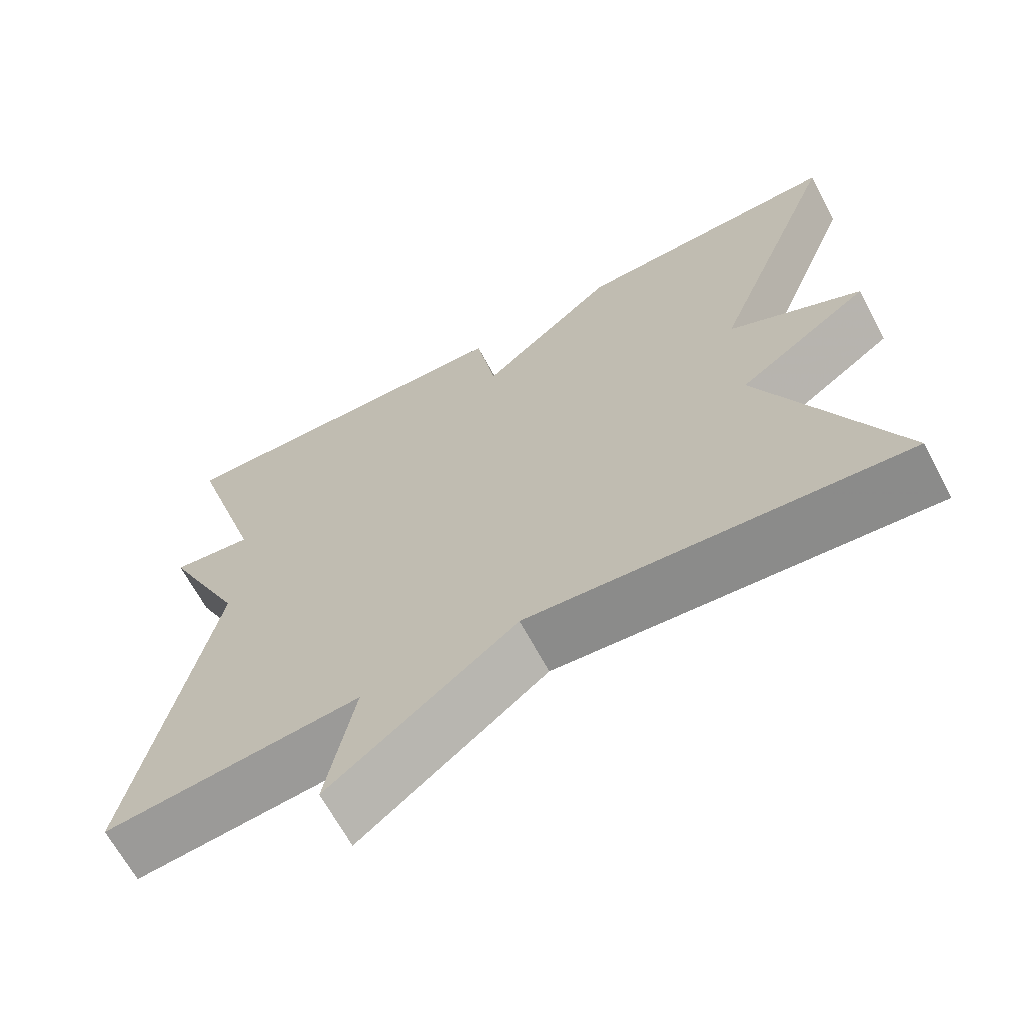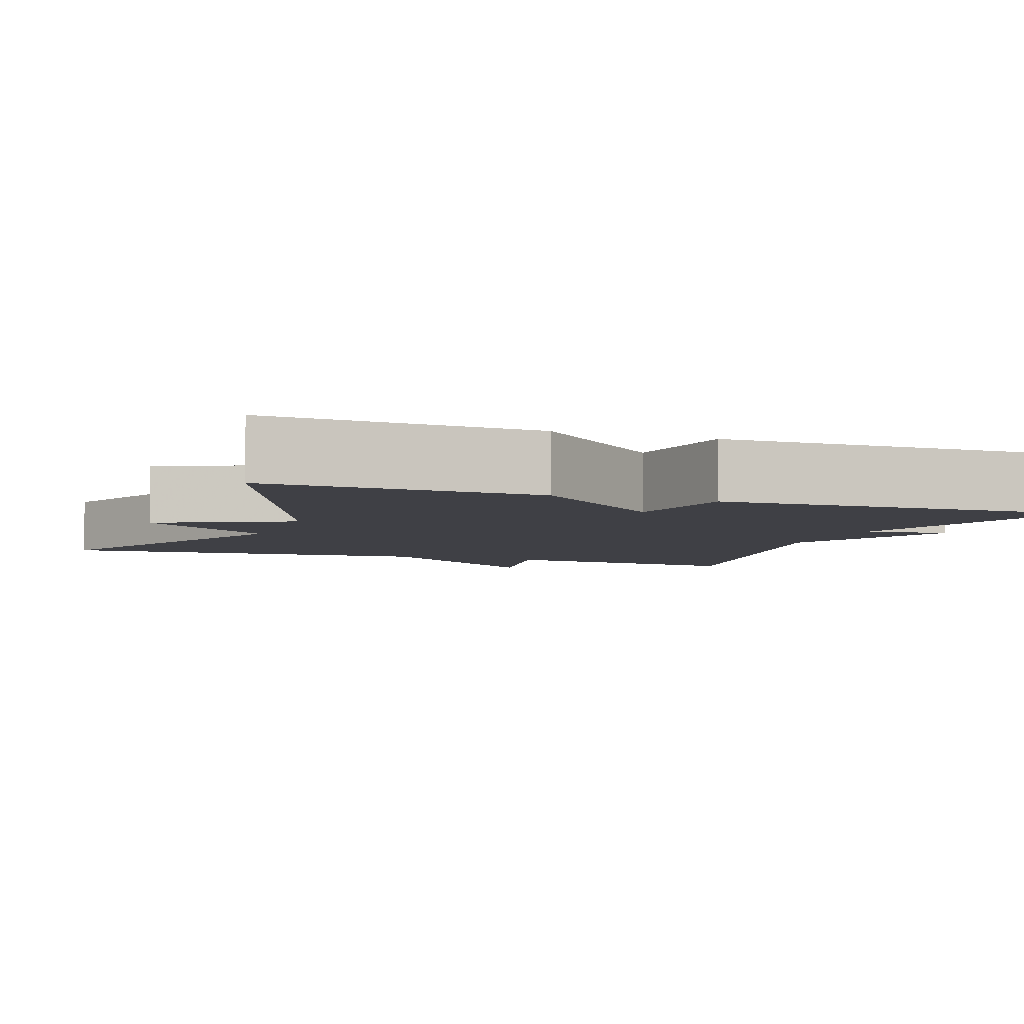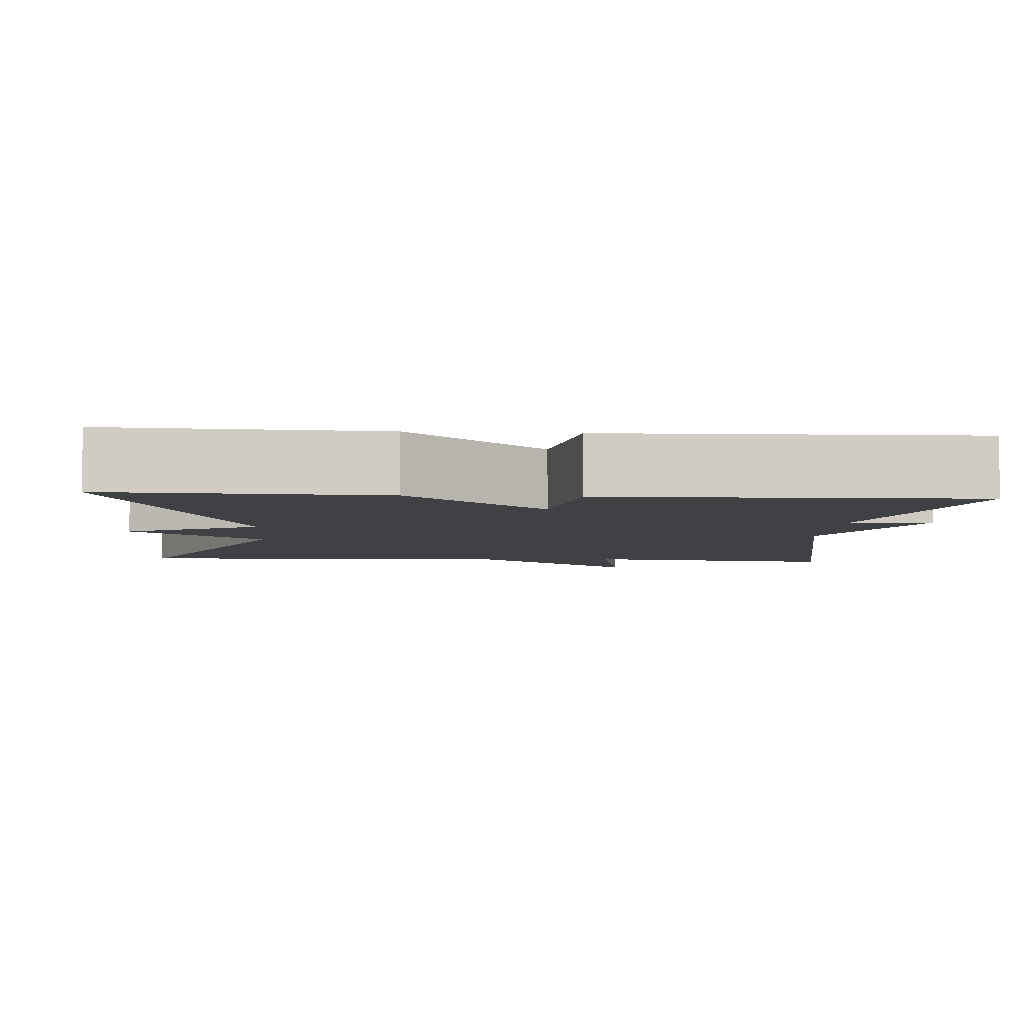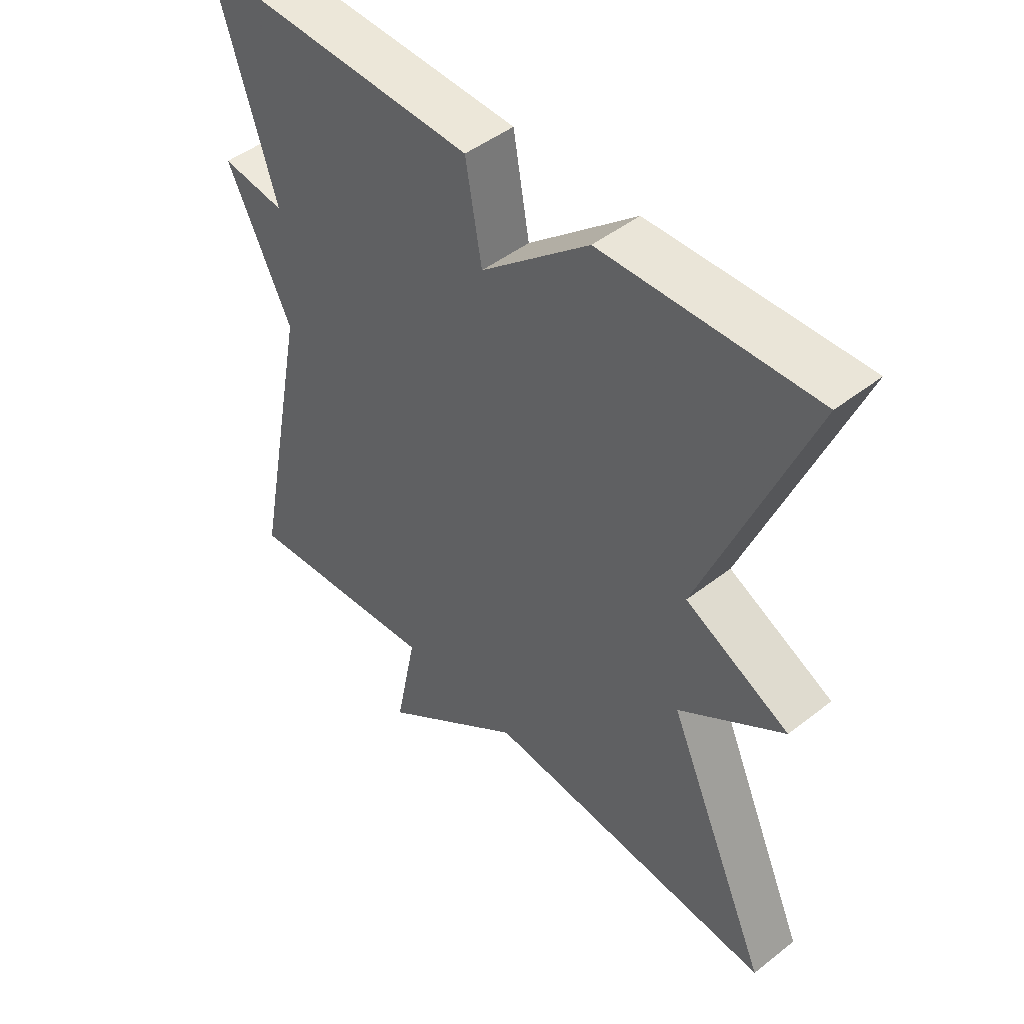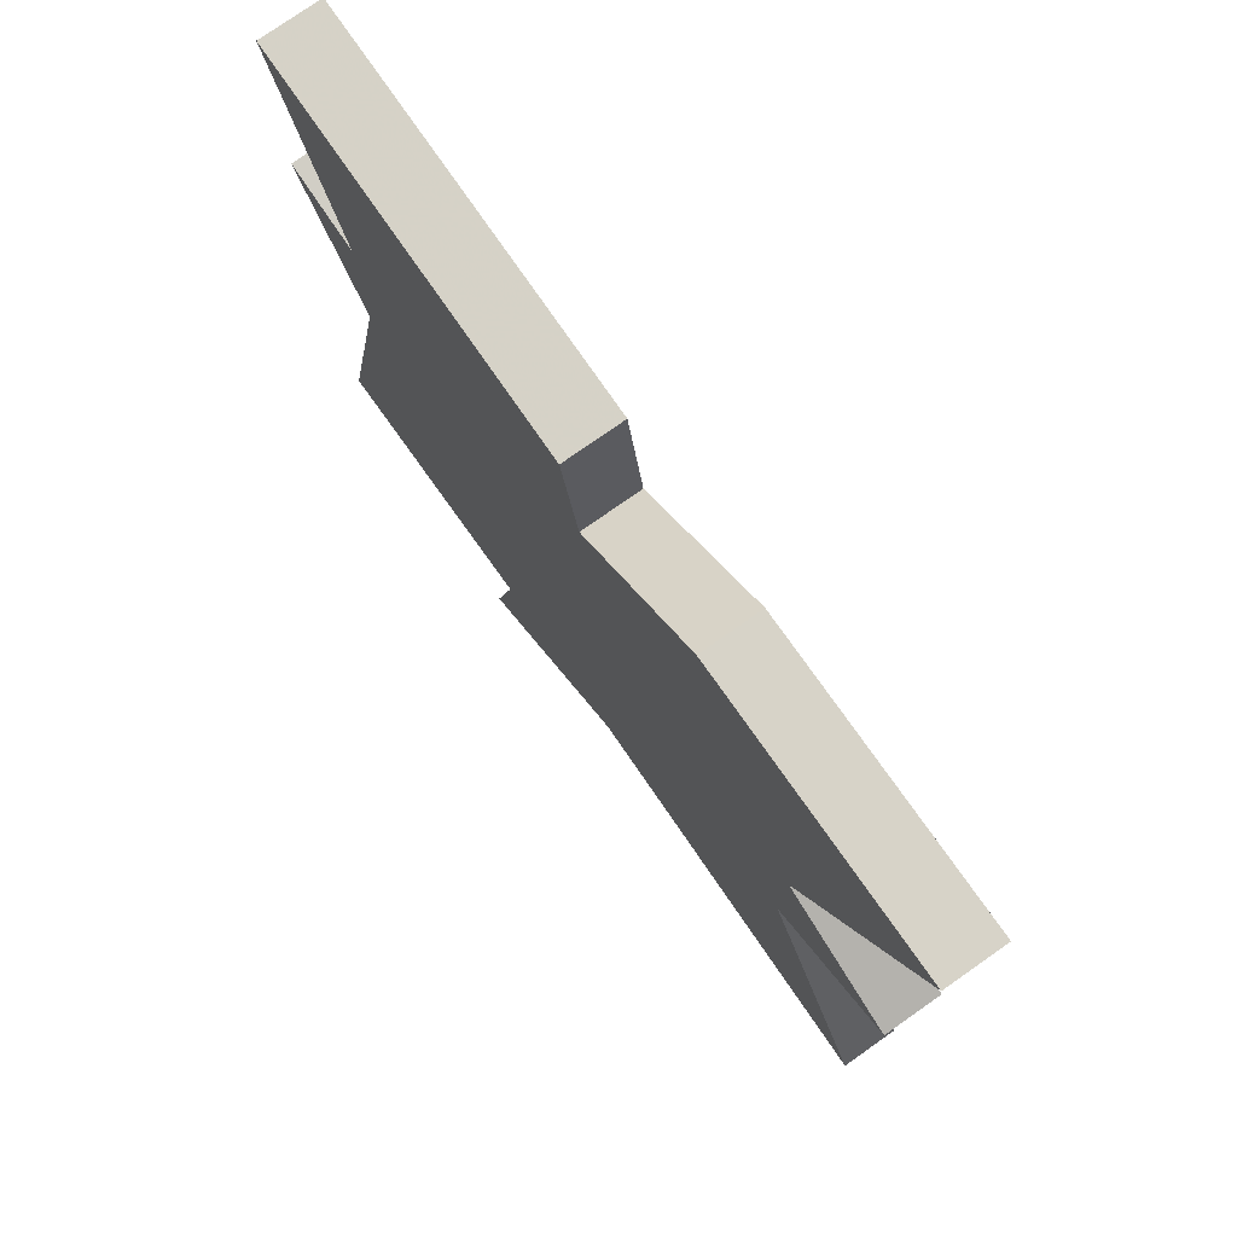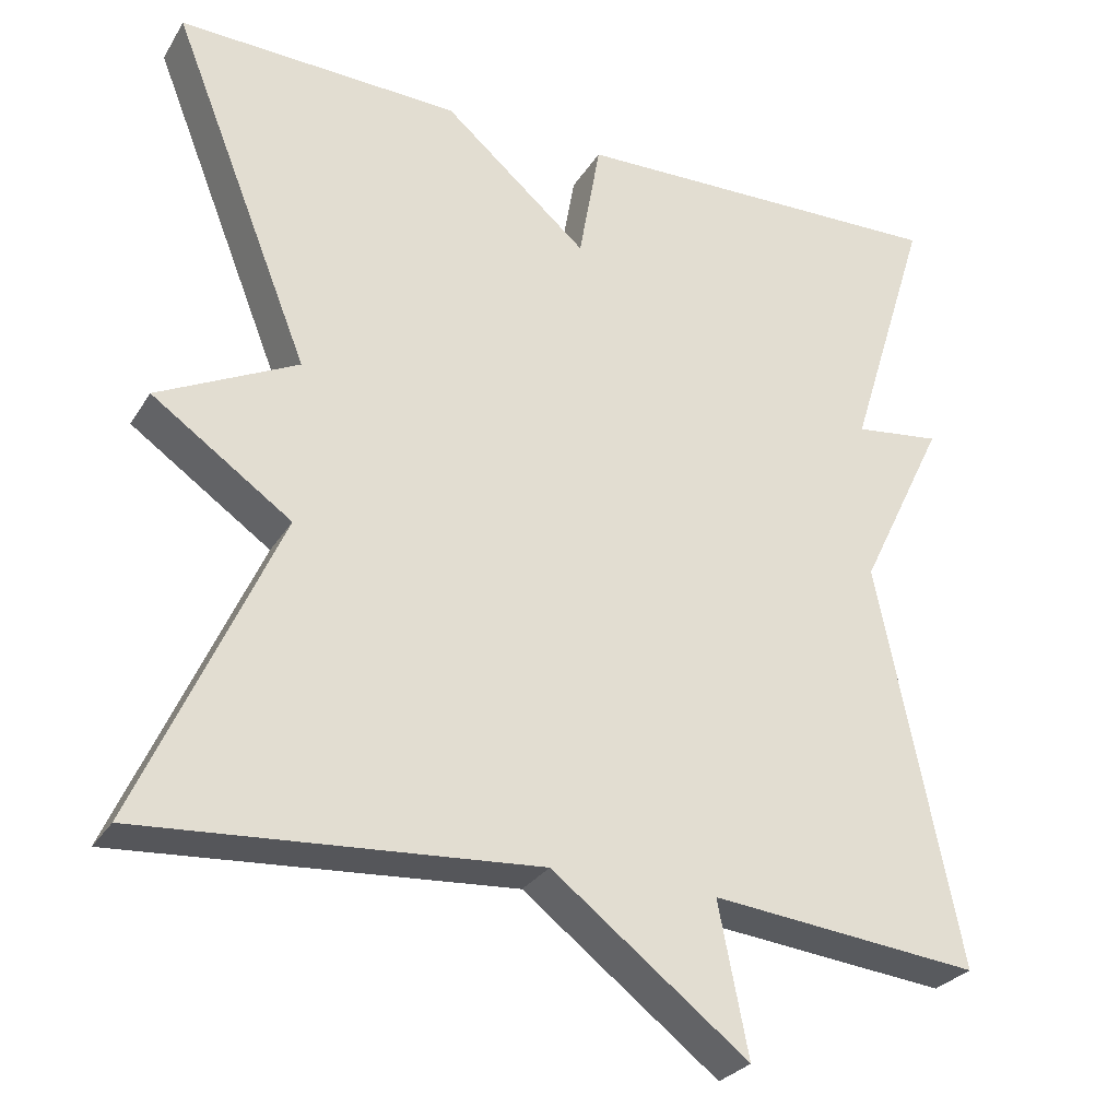
<metadata>
{"format":"obj","ext":"obj","renderer":"f3d","projection":"perspective","resolution":1024,"background":"white","views":[{"elev":-66.1,"azim":-152.0,"up":"+Z"},{"elev":-5.2,"azim":-20.3,"up":"+Y"},{"elev":-5.3,"azim":-4.2,"up":"+Y"},{"elev":47.1,"azim":-131.5,"up":"+Z"},{"elev":77.7,"azim":-125.0,"up":"+Z"},{"elev":-28.2,"azim":-25.8,"up":"+Z"}]}
</metadata>
<code>
v -0.5 0.07 0.5
v -0.16 0.07 0.488
v 0.014 0.07 0.339
v 0.04 0.07 0.488
v 0.5 0.07 0.5
v 0.402 0.07 0.186
v 0.506 0.07 0.199
v 0.402 0.07 -0.014
v 0.5 0.07 -0.5
v 0.175 0.07 -0.466
v 0.211 0.07 -0.647
v -0.025 0.07 -0.466
v -0.5 0.07 -0.5
v -0.332 0.07 -0.123
v -0.5 0.07 -0.006
v -0.332 0.07 0.077
v -0.5 0 0.5
v -0.16 0 0.488
v 0.014 0 0.339
v 0.04 0 0.488
v 0.5 0 0.5
v 0.402 0 0.186
v 0.506 0 0.199
v 0.402 0 -0.014
v 0.5 0 -0.5
v 0.175 0 -0.466
v 0.211 0 -0.647
v -0.025 0 -0.466
v -0.5 0 -0.5
v -0.332 0 -0.123
v -0.5 0 -0.006
v -0.332 0 0.077
f 14 15 16
f 12 13 14
f 12 14 16
f 11 12 16
f 10 11 16
f 1 2 3
f 16 1 3
f 10 16 3
f 9 10 3
f 8 9 3
f 6 7 8
f 3 4 5 6
f 3 6 8
f 32 31 30
f 30 29 28
f 32 30 28
f 32 28 27
f 32 27 26
f 19 18 17
f 19 17 32
f 19 32 26
f 19 26 25
f 19 25 24
f 24 23 22
f 22 21 20 19
f 24 22 19
f 1 17 18 2
f 2 18 19 3
f 3 19 20 4
f 4 20 21 5
f 5 21 22 6
f 6 22 23 7
f 7 23 24 8
f 8 24 25 9
f 9 25 26 10
f 10 26 27 11
f 11 27 28 12
f 12 28 29 13
f 13 29 30 14
f 14 30 31 15
f 15 31 32 16
f 16 32 17 1

</code>
